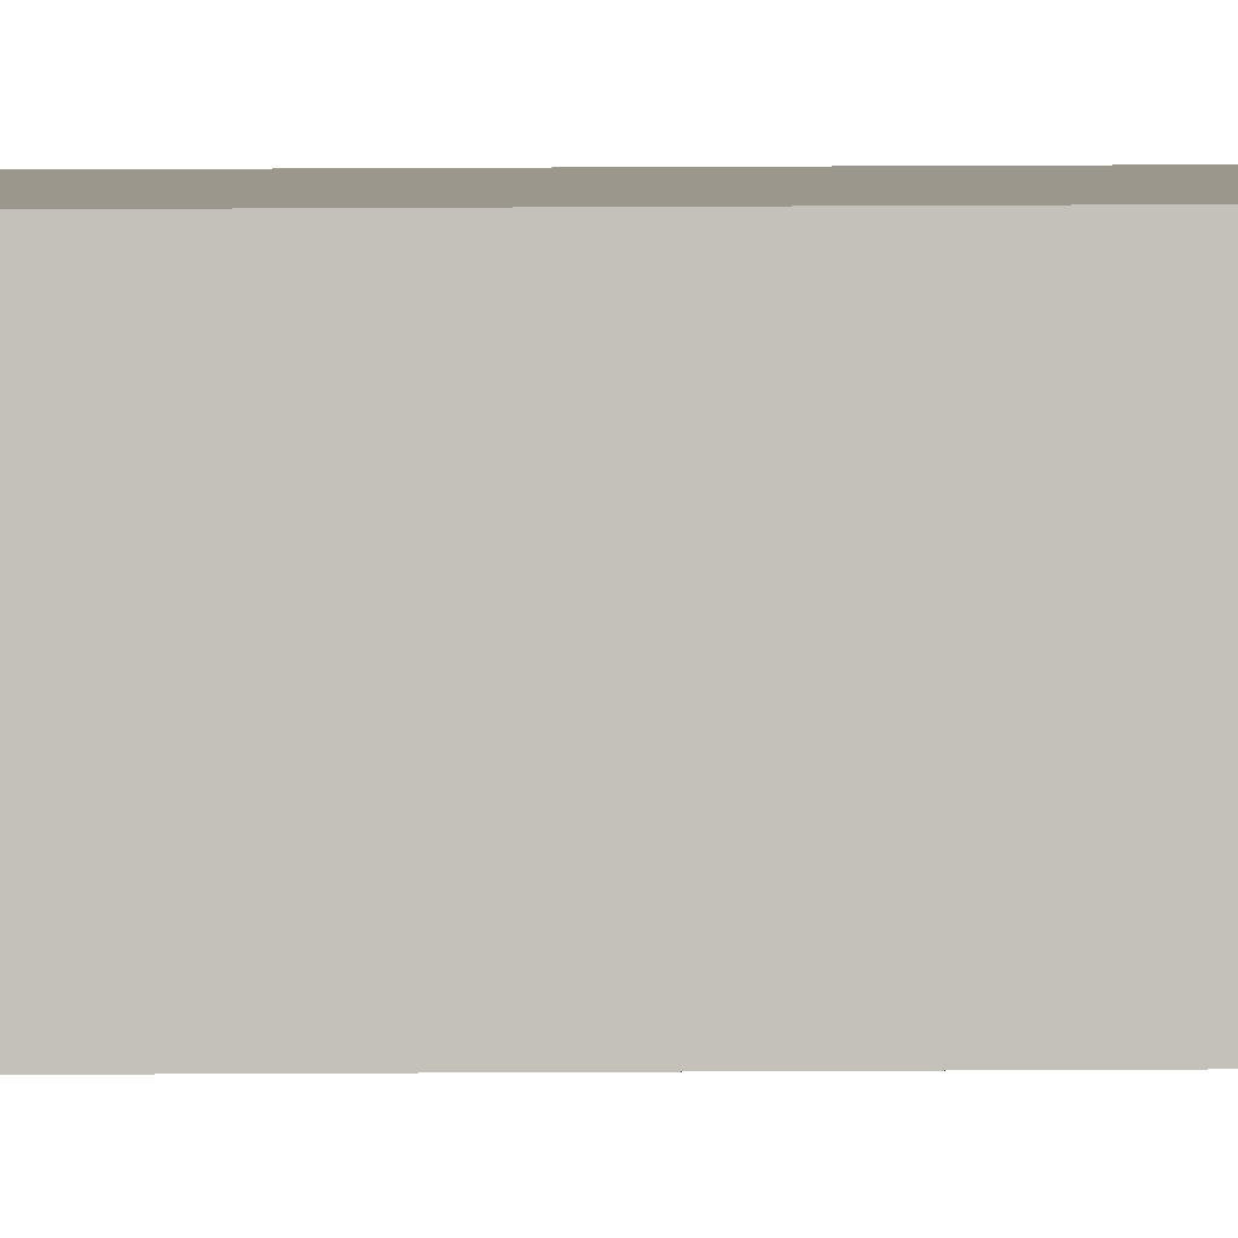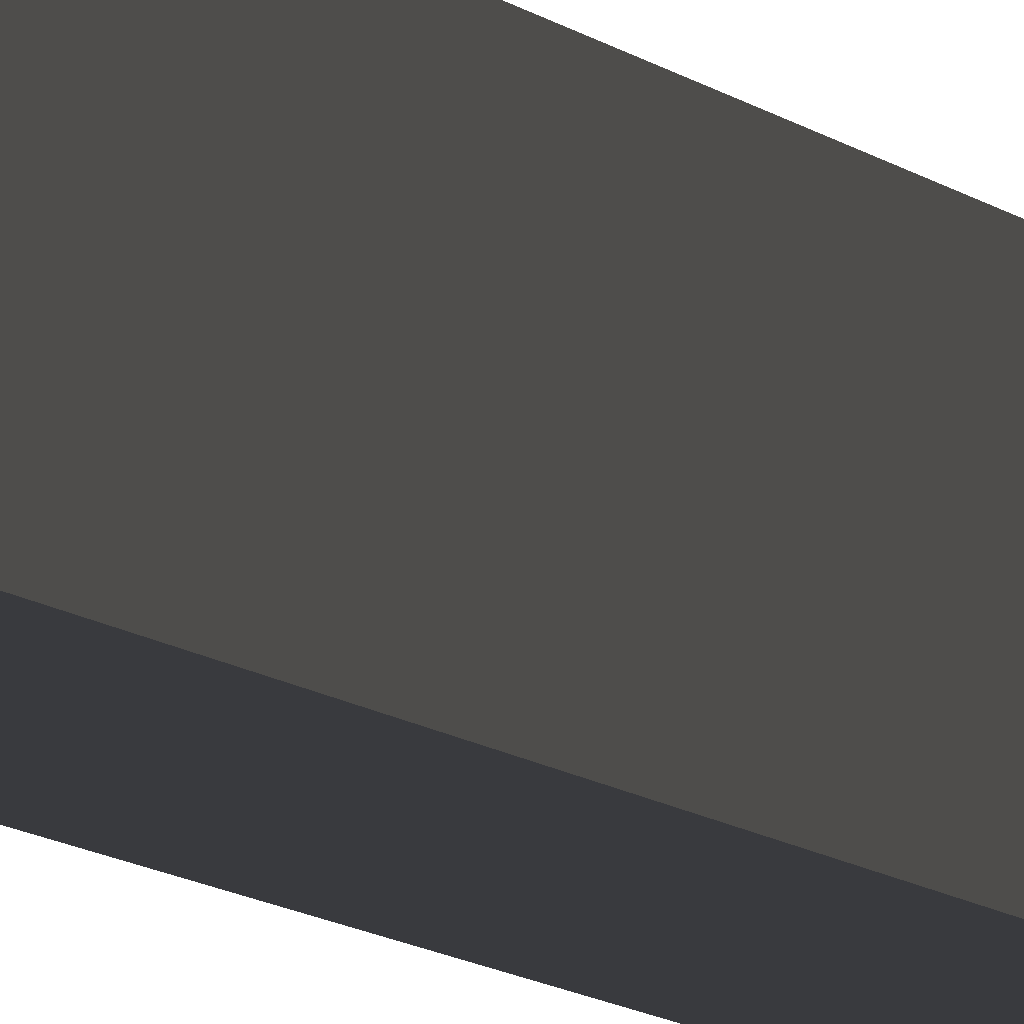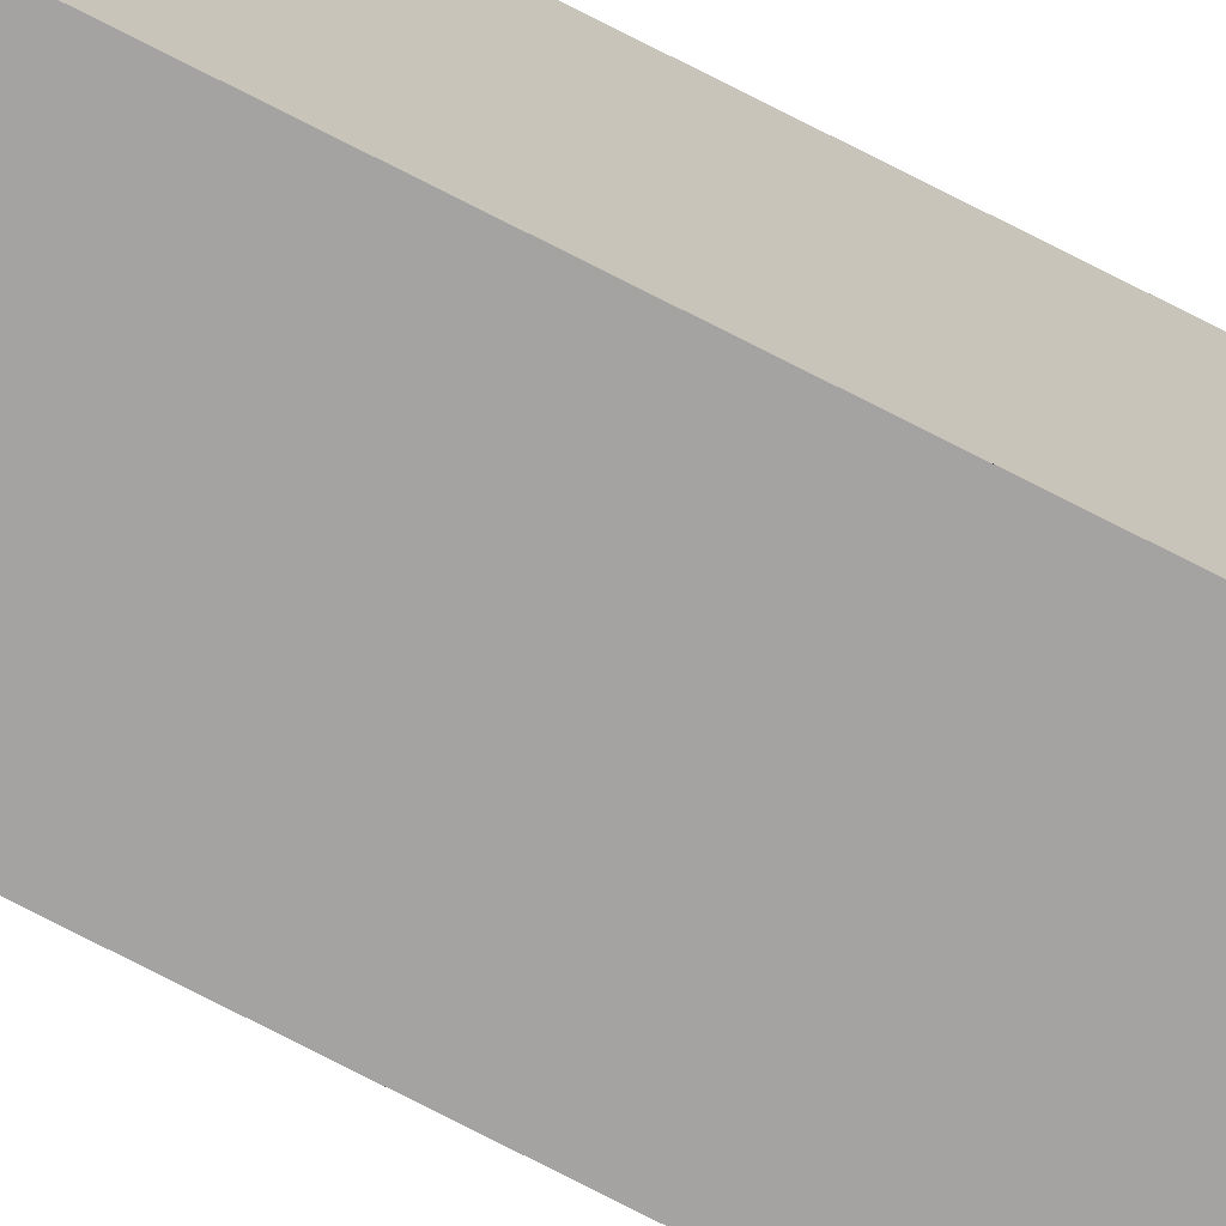
<metadata>
{"format":"obj","ext":"obj","renderer":"f3d","projection":"perspective","resolution":1024,"background":"white","views":[{"elev":2.7,"azim":-95.4,"up":"+Z"},{"elev":-0.6,"azim":-178.3,"up":"+Z"},{"elev":-73.1,"azim":-117.4,"up":"+Z"}]}
</metadata>
<code>
g Mesh1 Group1 Model
v 13186 7790 -5054
v 13106 7790 -5054
v 13106 7790 -4974
v 13186 7790 -4974
f 1 2 3 4
v 13186 3504 -5054
v 13186 -7114 -5054
v 13106 -7114 -5054
v 13106 3504 -5054
f 2 1 5 6 7 8
v 13186 3504 -4974
v 13186 -7114 -4974
f 1 4 9 10 6 5
v 13106 3504 -4974
v 13106 -7114 -4974
f 4 3 11 12 10 9
f 3 2 8 7 12 11
f 7 6 10 12
g Mesh2 Model
v 13146 5628 -5014
v 1.315e+04 5628 -5014
v 1.315e+04 5628 -5014
v 1.315e+04 5628 -5014
v 1.315e+04 5628 -5014
v 1.315e+04 5628 -5014
v 1.315e+04 5628 -5014
v 1.315e+04 5628 -5015
v 1.315e+04 5628 -5015
v 1.315e+04 5628 -5015
v 1.315e+04 5628 -5015
v 1.315e+04 5628 -5015
v 13146 5628 -5015
v 1.315e+04 5628 -5015
v 1.315e+04 5628 -5015
v 1.315e+04 5628 -5015
v 1.315e+04 5628 -5015
v 1.315e+04 5628 -5015
v 1.315e+04 5628 -5014
v 1.315e+04 5628 -5014
v 1.315e+04 5628 -5014
v 1.315e+04 5628 -5014
v 1.315e+04 5628 -5014
v 1.315e+04 5628 -5014
f 13 14 15 16 17 18 19 20 21 22 23 24 25 26 27 28 29 30 31 32 33 34 35 36

</code>
